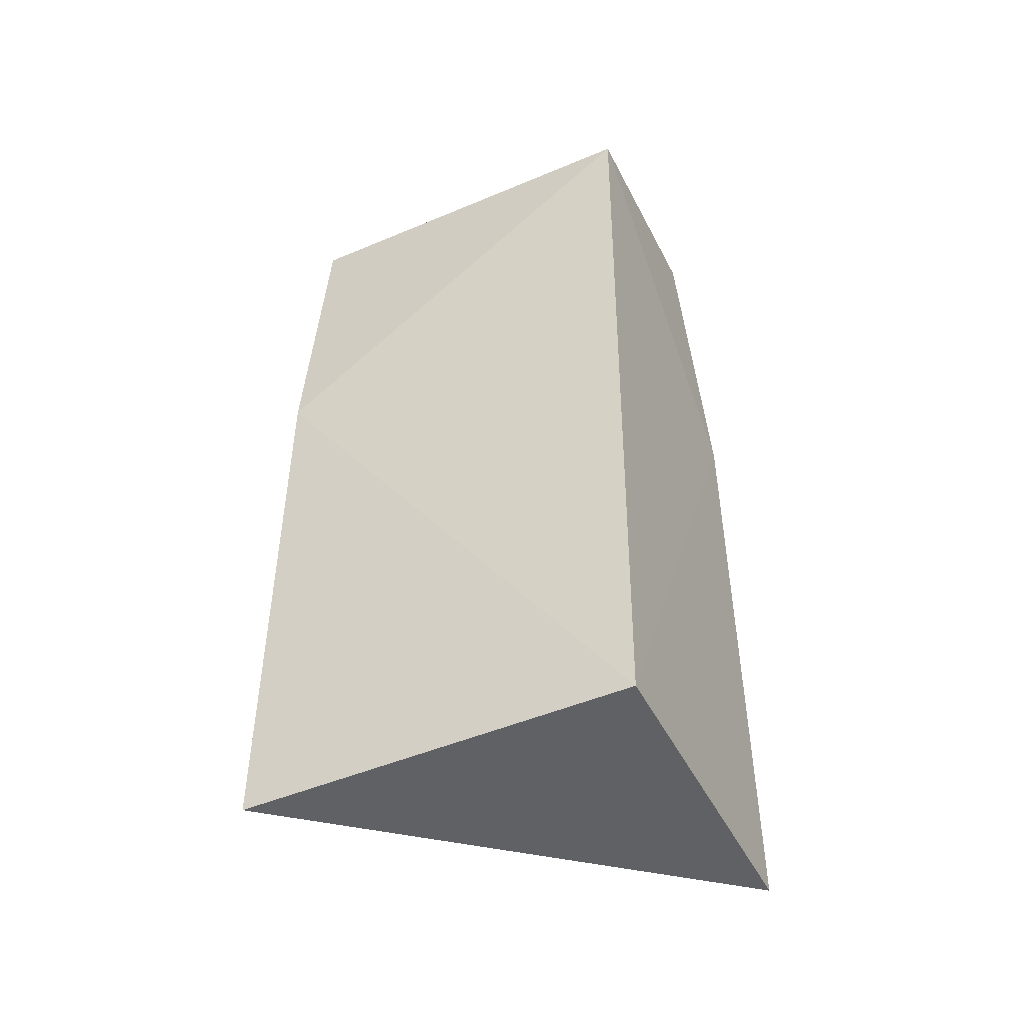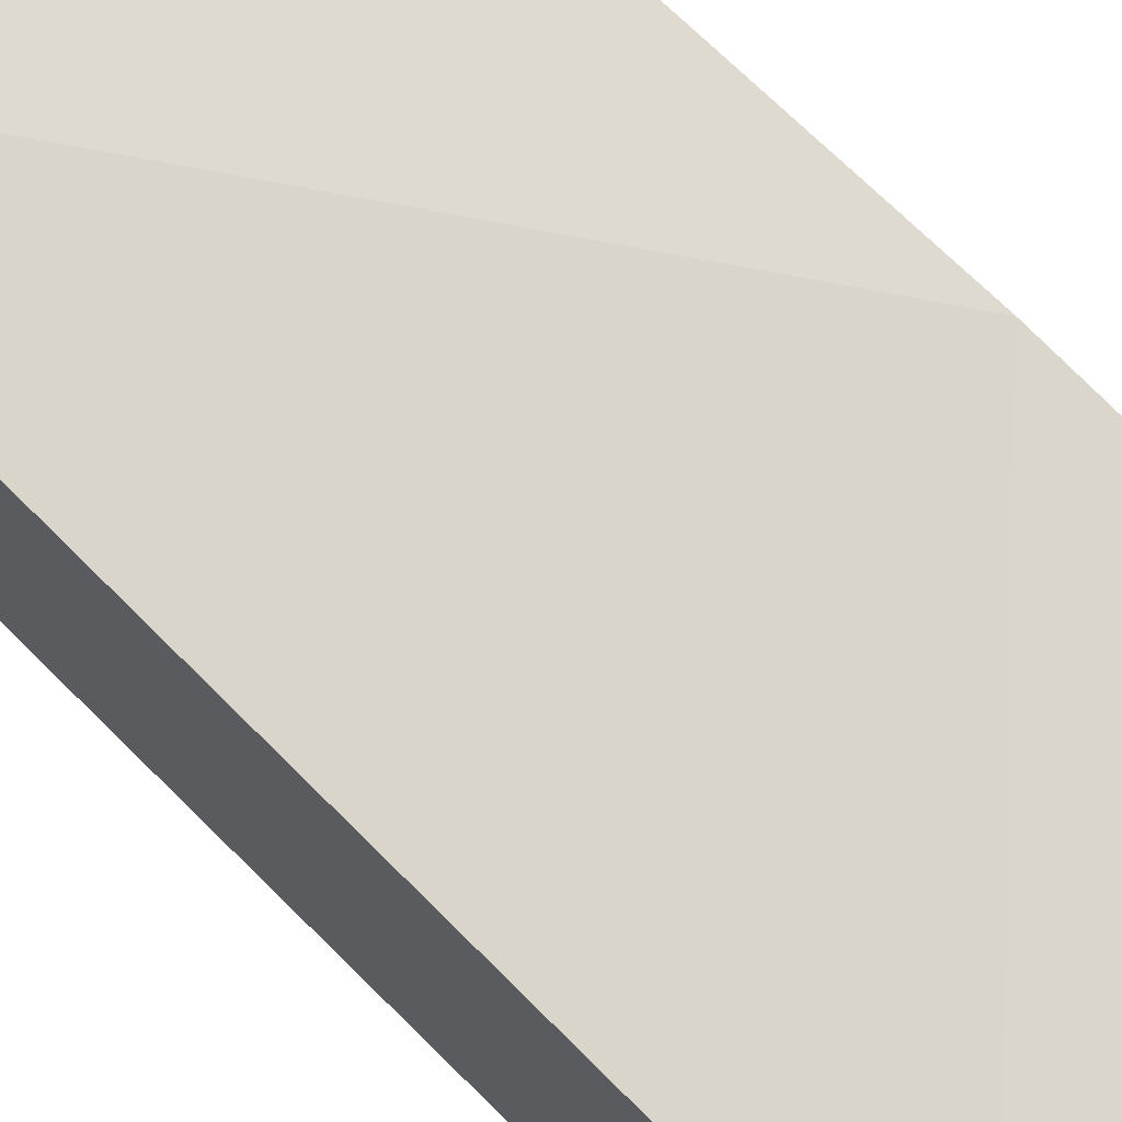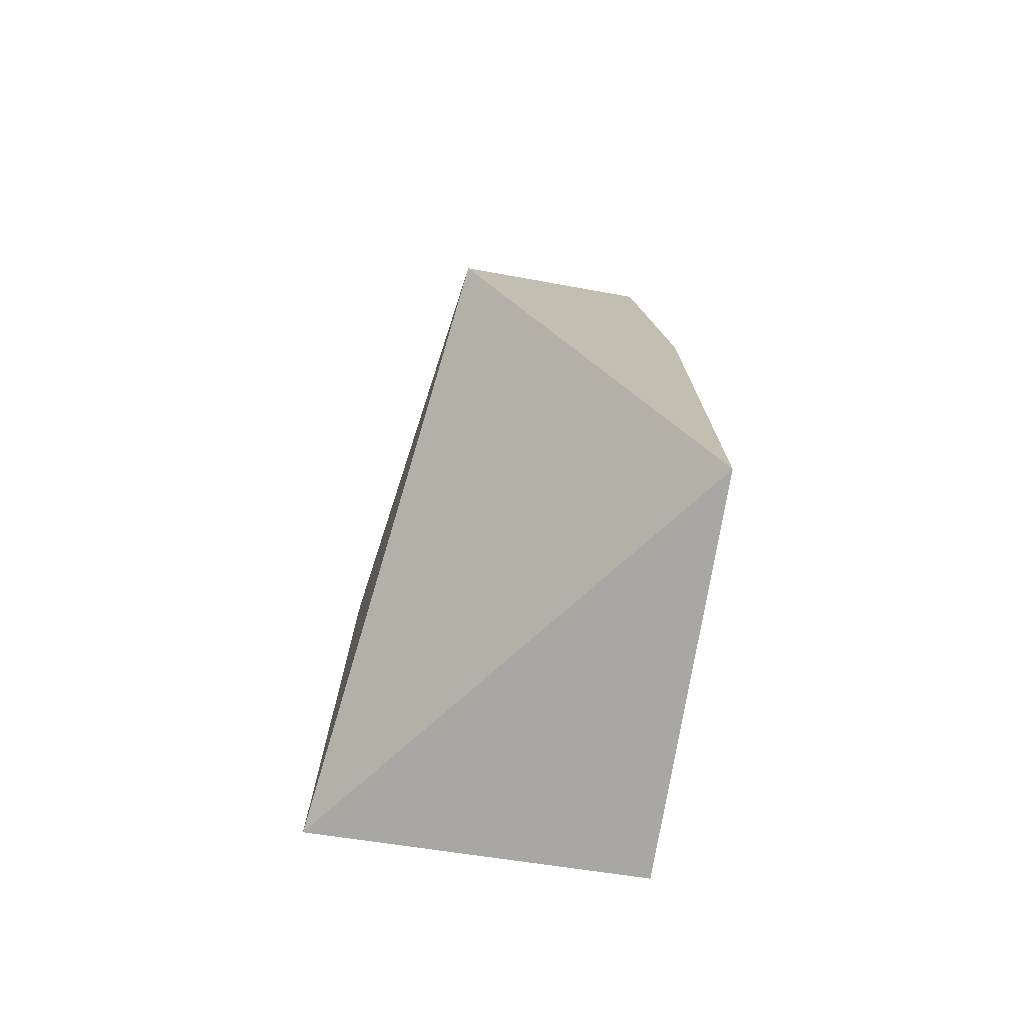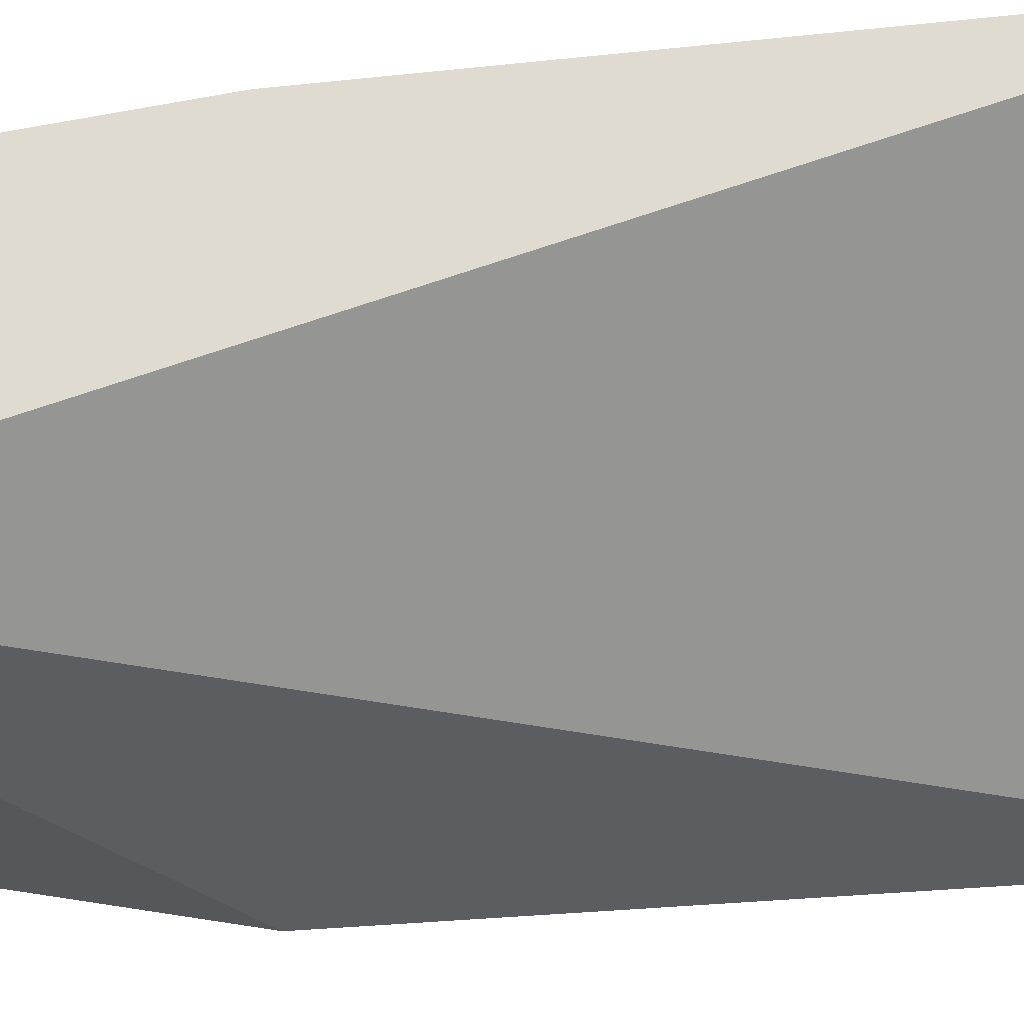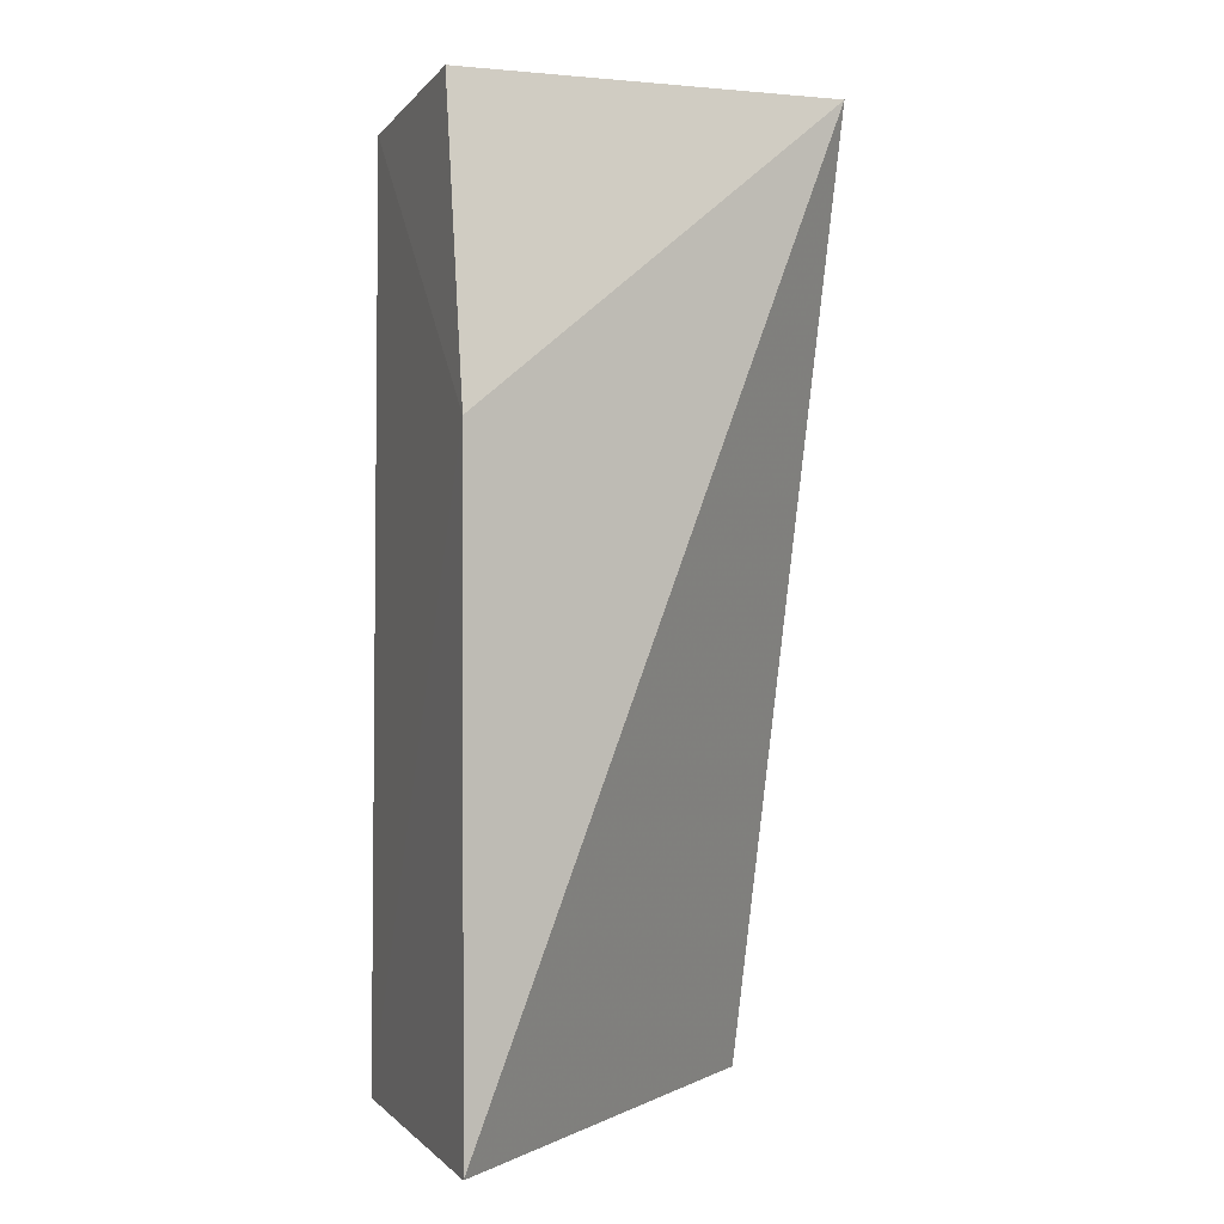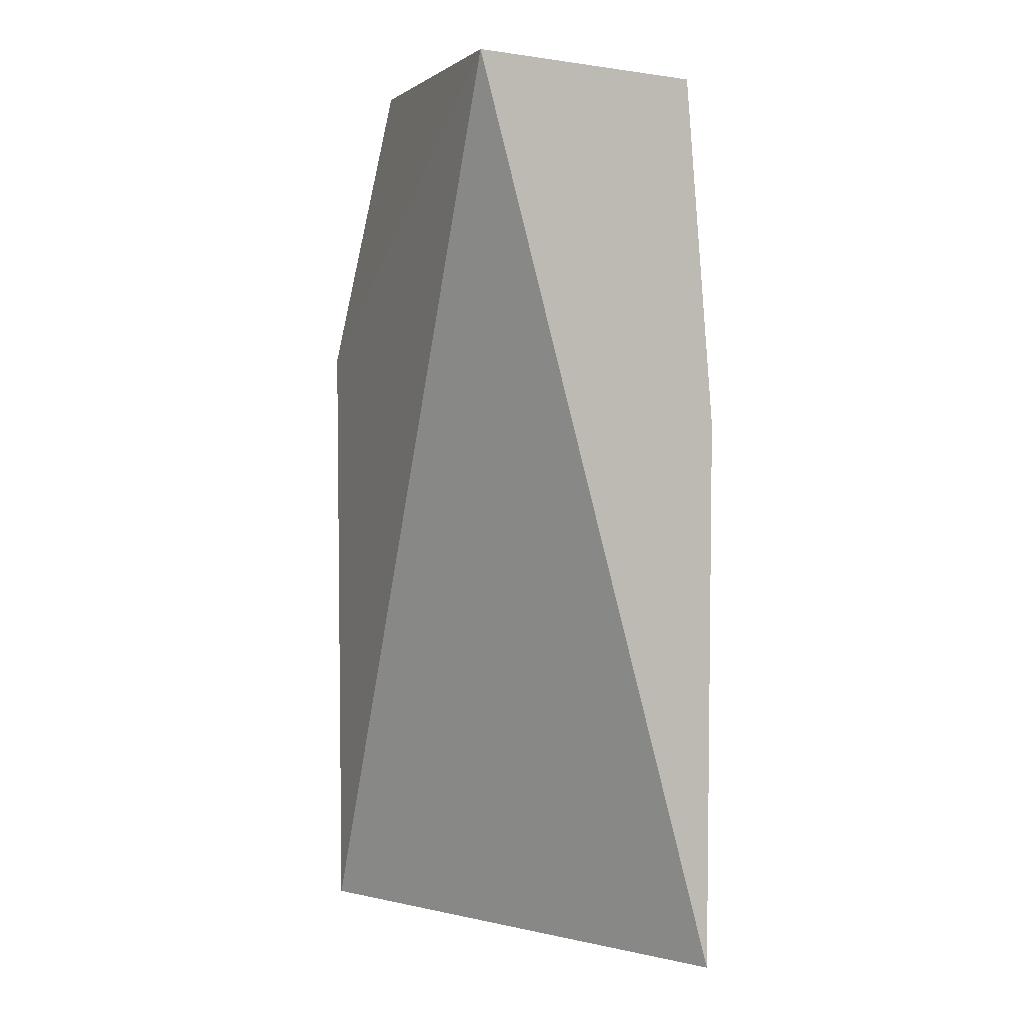
<metadata>
{"format":"obj","ext":"obj","renderer":"f3d","projection":"perspective","resolution":1024,"background":"white","views":[{"elev":-48.5,"azim":25.2,"up":"+Y"},{"elev":70.9,"azim":134.8,"up":"+Z"},{"elev":-74.7,"azim":-99.3,"up":"+Y"},{"elev":-27.0,"azim":-80.1,"up":"+Z"},{"elev":0.9,"azim":158.7,"up":"+Y"},{"elev":4.9,"azim":-106.8,"up":"+Y"}]}
</metadata>
<code>
v 0.9383 -0.05785 0.5902
v 0.9383 -0.3525 0.6
v 0.94 -0.3525 0.5
v 0.816 -0.05138 0.5211
v 0.816 -0.169 0.6
v 0.9383 -0.05141 0.5209
v 0.94 -0.1487 0.5
v 0.816 -0.05785 0.5902
v 0.816 -0.3525 0.6
f 5 2 1
f 6 4 1
f 7 1 2
f 7 2 3
f 7 6 1
f 7 3 4
f 7 4 6
f 8 5 1
f 8 1 4
f 9 3 2
f 9 2 5
f 9 4 3
f 9 8 4
f 9 5 8

</code>
